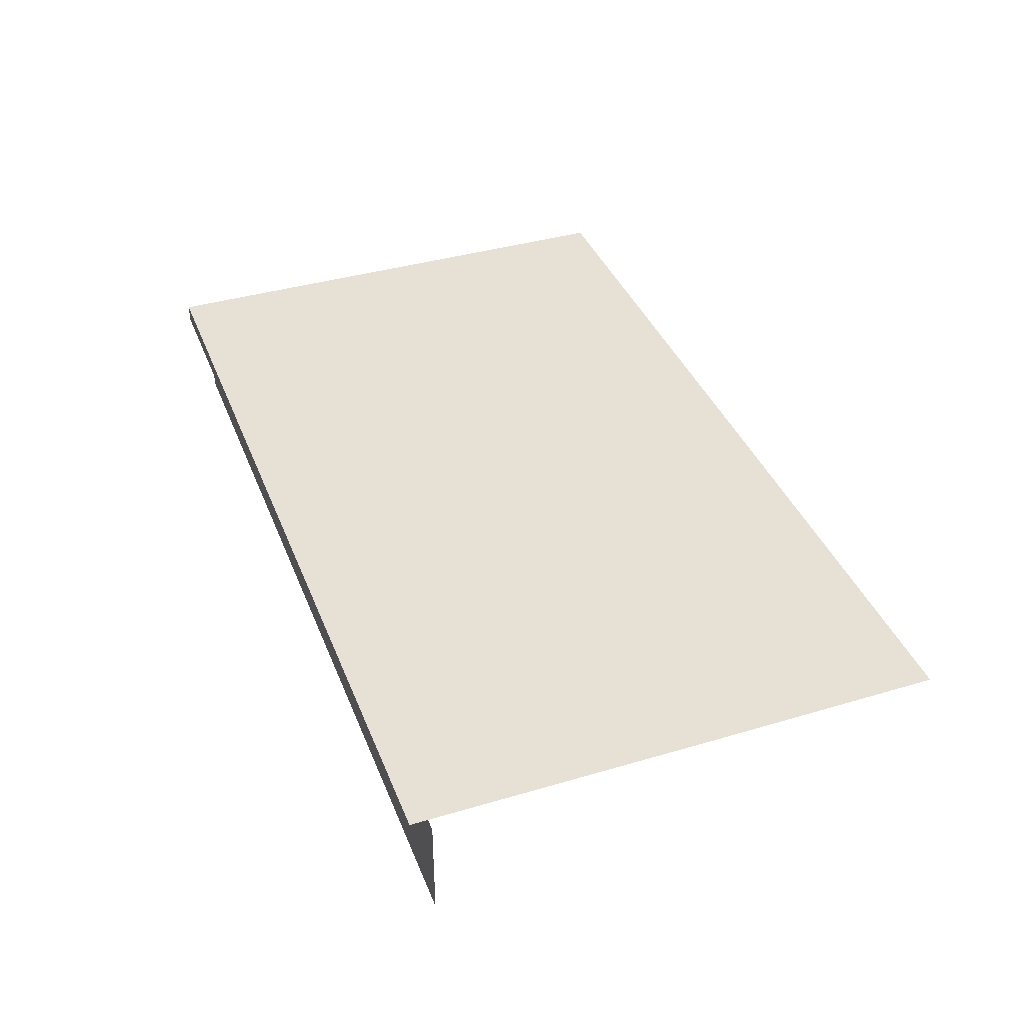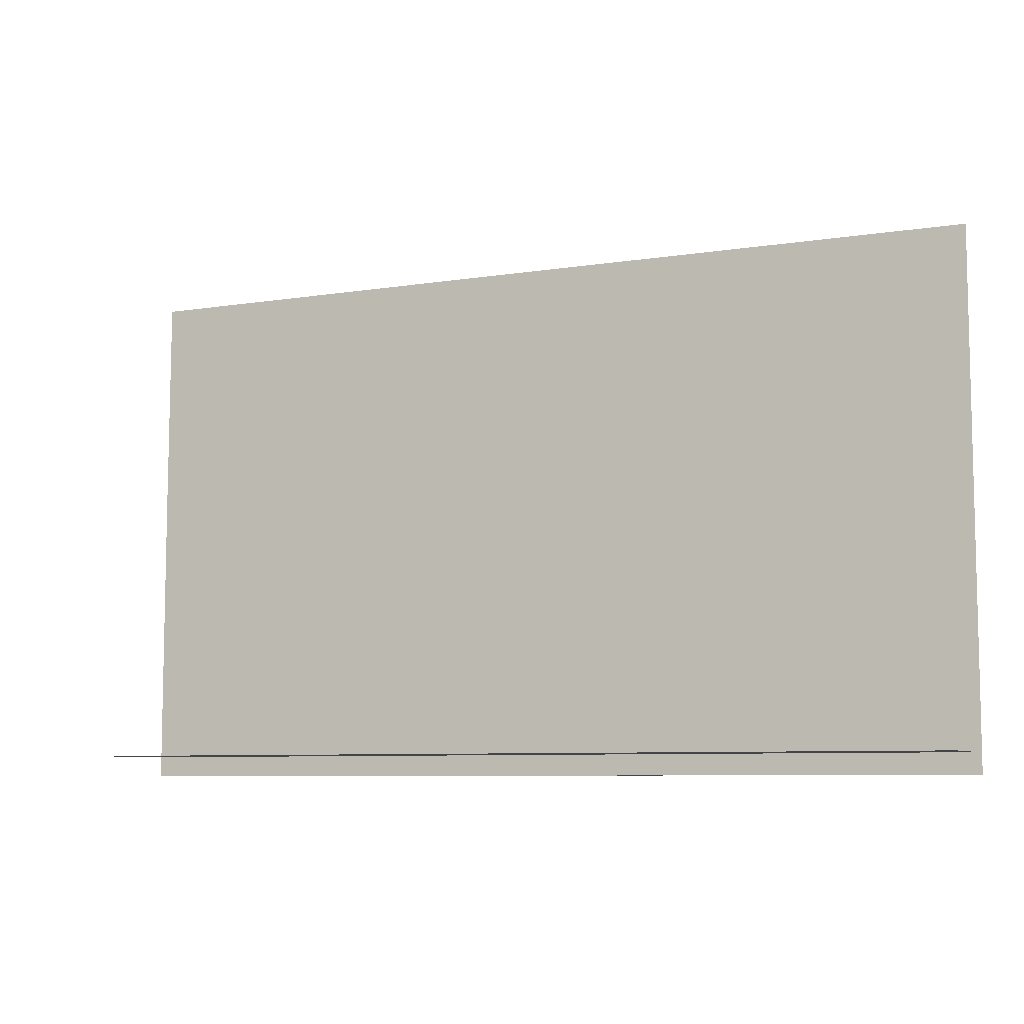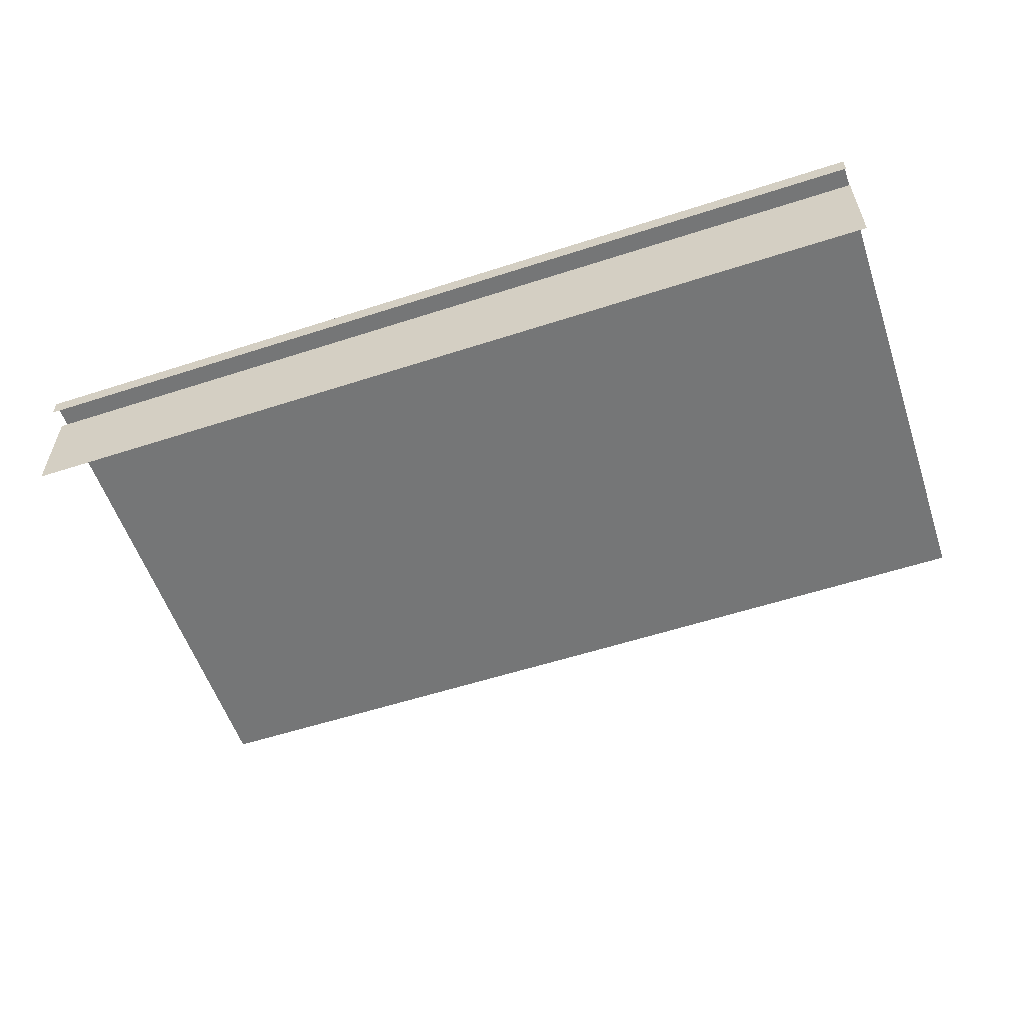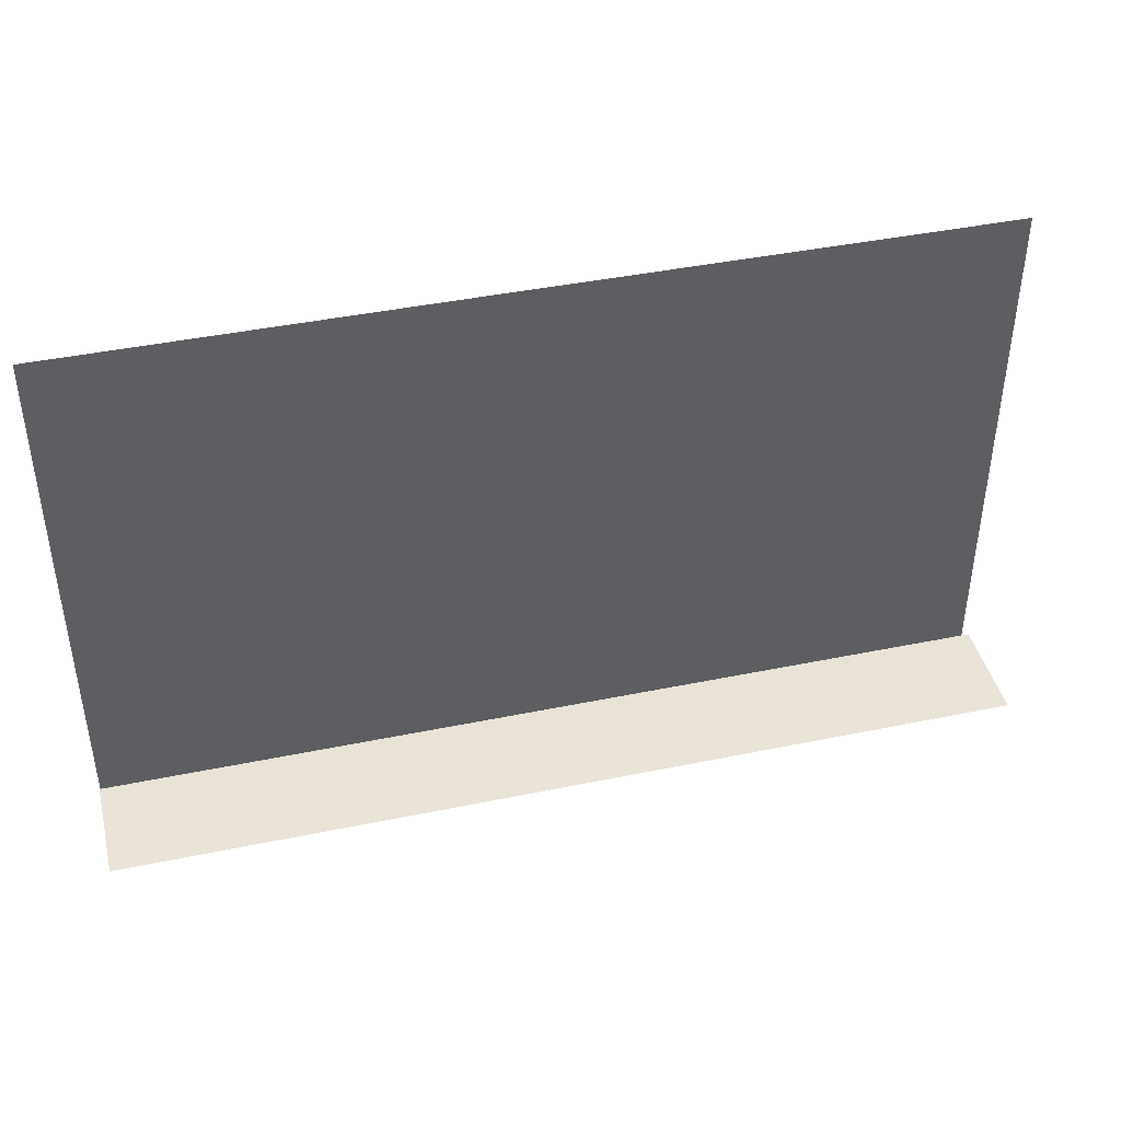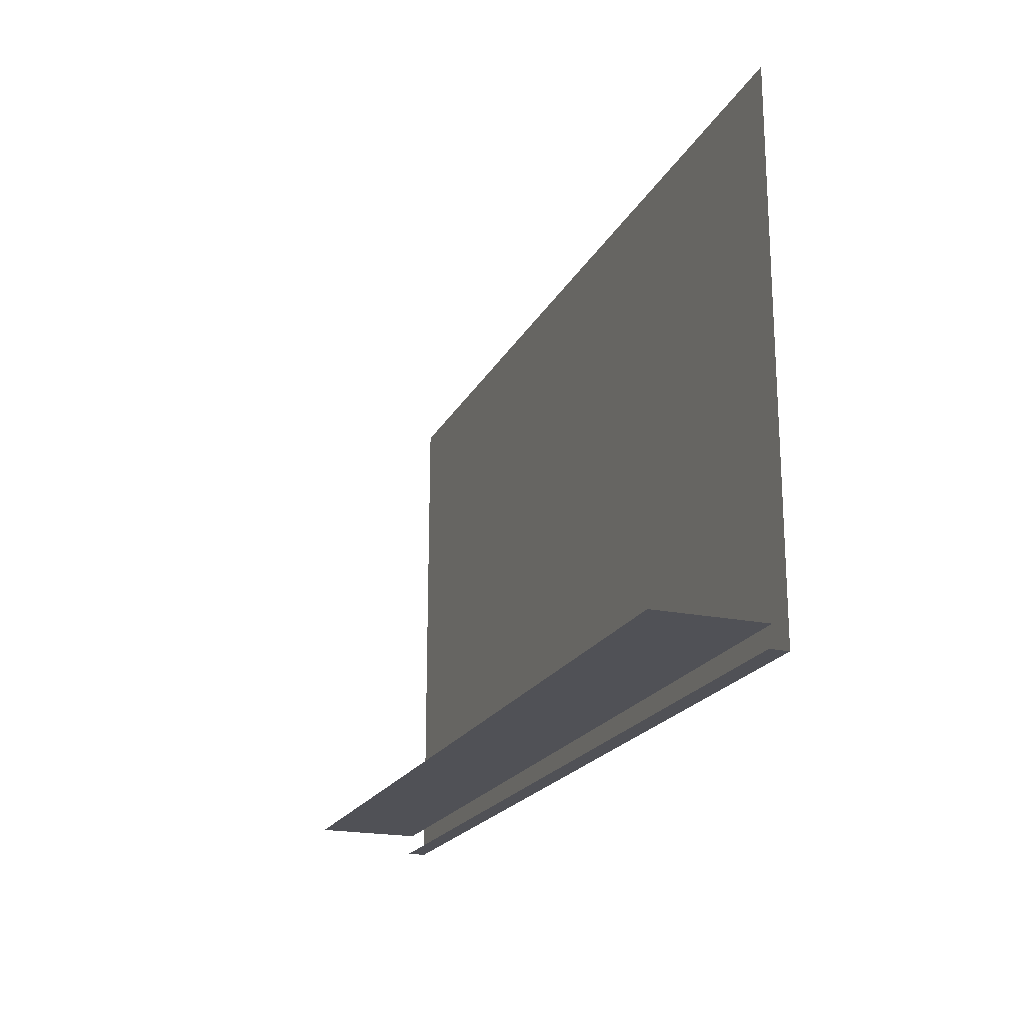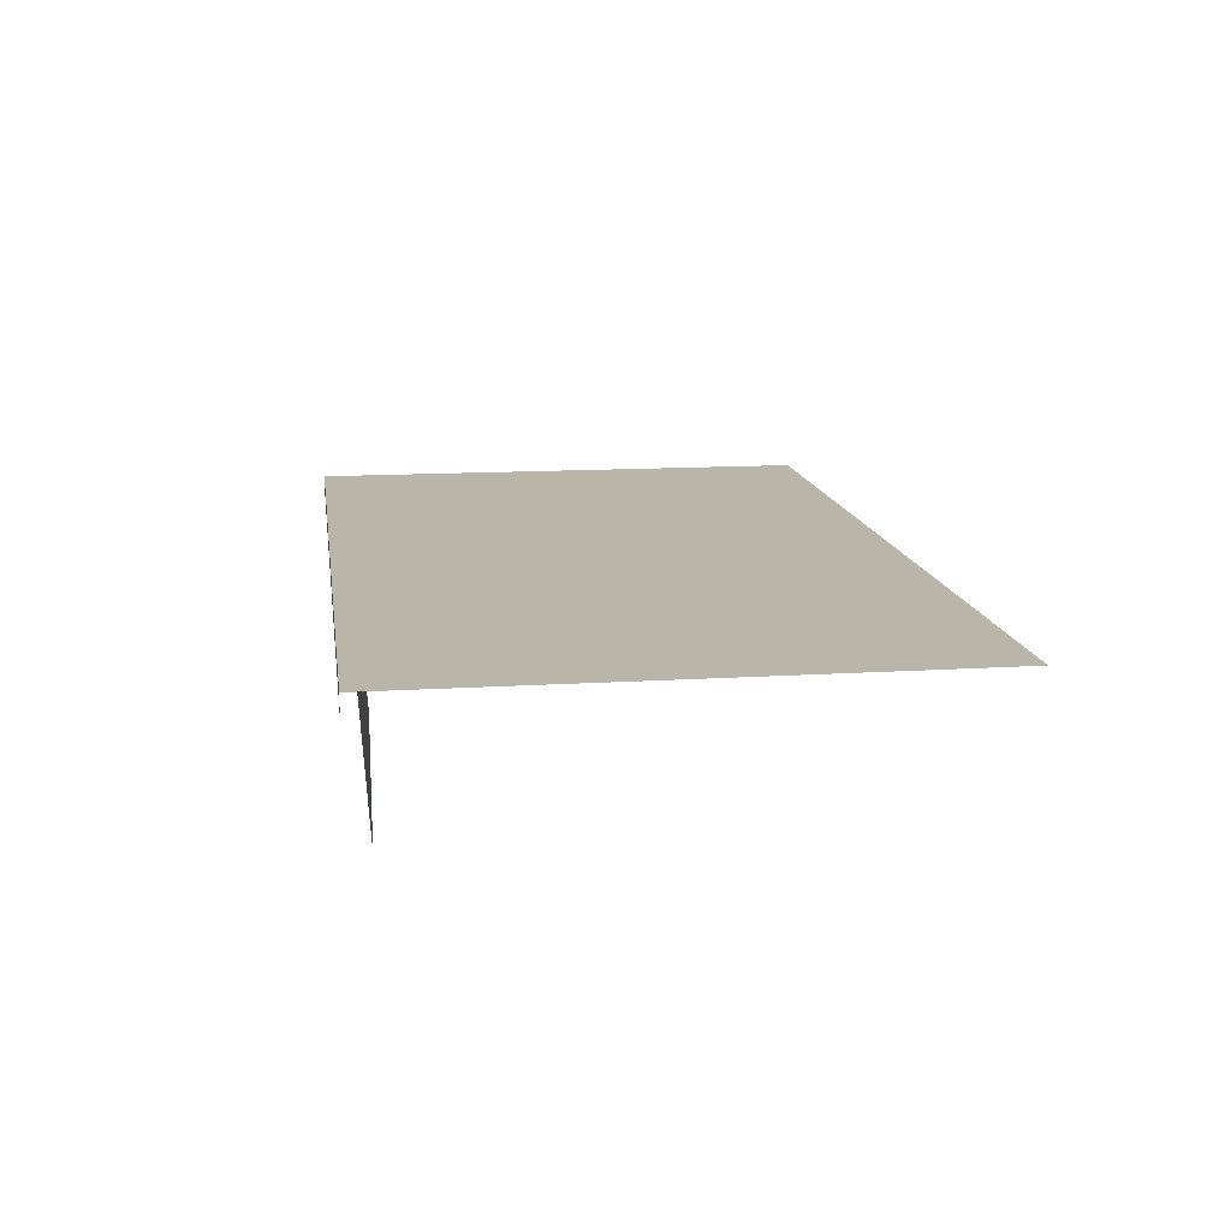
<metadata>
{"format":"obj","ext":"obj","renderer":"f3d","projection":"perspective","resolution":1024,"background":"white","views":[{"elev":39.0,"azim":-110.3,"up":"+Y"},{"elev":-7.7,"azim":23.7,"up":"+Z"},{"elev":-56.7,"azim":-161.3,"up":"+Y"},{"elev":42.2,"azim":-13.9,"up":"+Z"},{"elev":-20.3,"azim":69.3,"up":"+Z"},{"elev":13.6,"azim":-98.1,"up":"+Y"}]}
</metadata>
<code>
v 75 157 -583
v 75 133 -583
v -548 133 -583
v -548 133 -583
v -548 157 -583
v 75 157 -583
v -1096 133 -583
v -1096 157 -583
v -548 157 -583
v -548 157 -583
v -548 133 -583
v -1096 133 -583
v 75 138 -556
v 75 0 -556
v -548 0 -556
v -548 0 -556
v -548 138 -556
v 75 138 -556
v -1096 0 -556
v -1096 138 -556
v -548 138 -556
v -548 138 -556
v -548 0 -556
v -1096 0 -556
v -1096 157 -196
v -548 157 -583
v -1096 157 -583
v -548 157 -583
v -1096 157 -196
v -548 157 -240
v -415 157 0
v 75 157 0
v 75 157 -583
v 75 157 -583
v -548 157 -240
v -415 157 0
v 75 157 -583
v -548 157 -583
v -548 157 -240
v -415 157 0
v -548 157 101
v -415 157 101
v 75 157 0
v -415 157 0
v -369 157 45
v -369 157 45
v 45 157 45
v 75 157 0
v -548 157 101
v -1096 157 -196
v -1095 157 100
v 45 157 45
v 75 157 101
v 75 157 0
v -369 157 45
v -415 157 0
v -415 157 101
v -369 157 45
v 75 157 101
v 45 157 45
v 75 157 101
v -369 157 45
v -415 157 101
v -415 157 0
v -548 157 -240
v -548 157 101
v -548 157 -240
v -1096 157 -196
v -548 157 101
f 1 2 3
f 4 5 6
f 7 8 9
f 10 11 12
f 13 14 15
f 16 17 18
f 19 20 21
f 22 23 24
f 25 26 27
f 28 29 30
f 31 32 33
f 34 35 36
f 37 38 39
f 40 41 42
f 43 44 45
f 46 47 48
f 49 50 51
f 52 53 54
f 55 56 57
f 58 59 60
f 61 62 63
f 64 65 66
f 67 68 69

</code>
